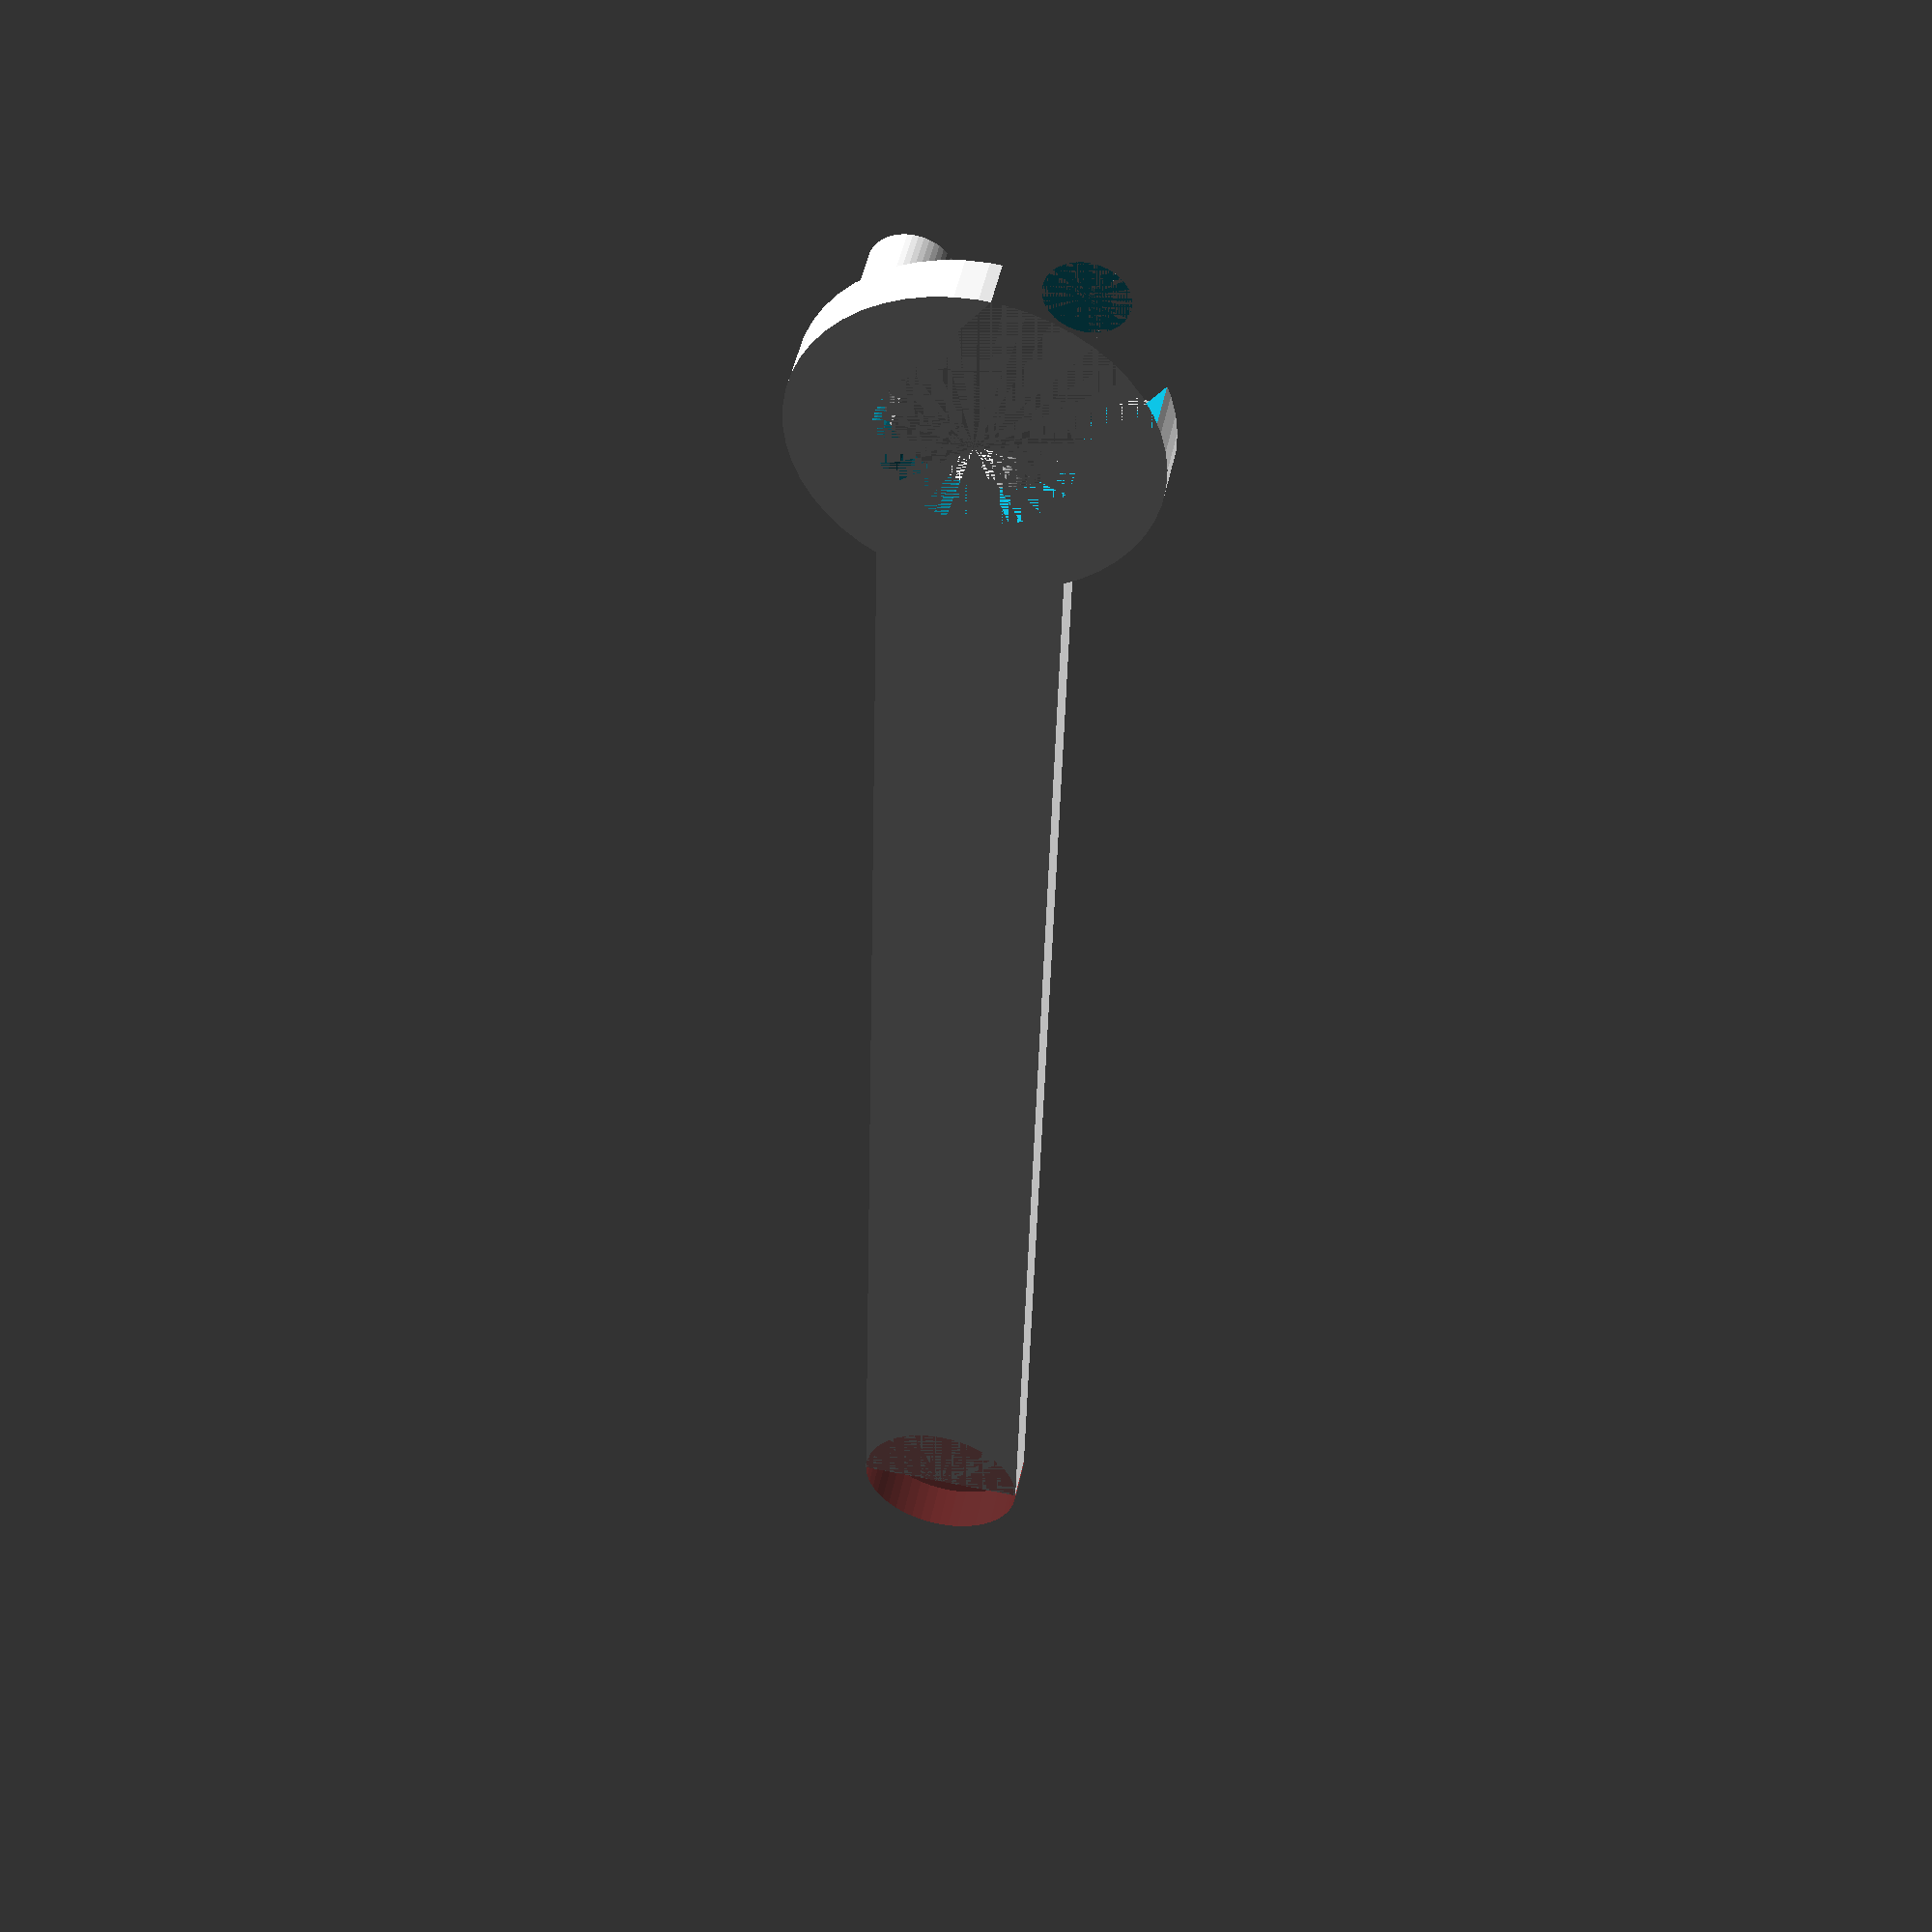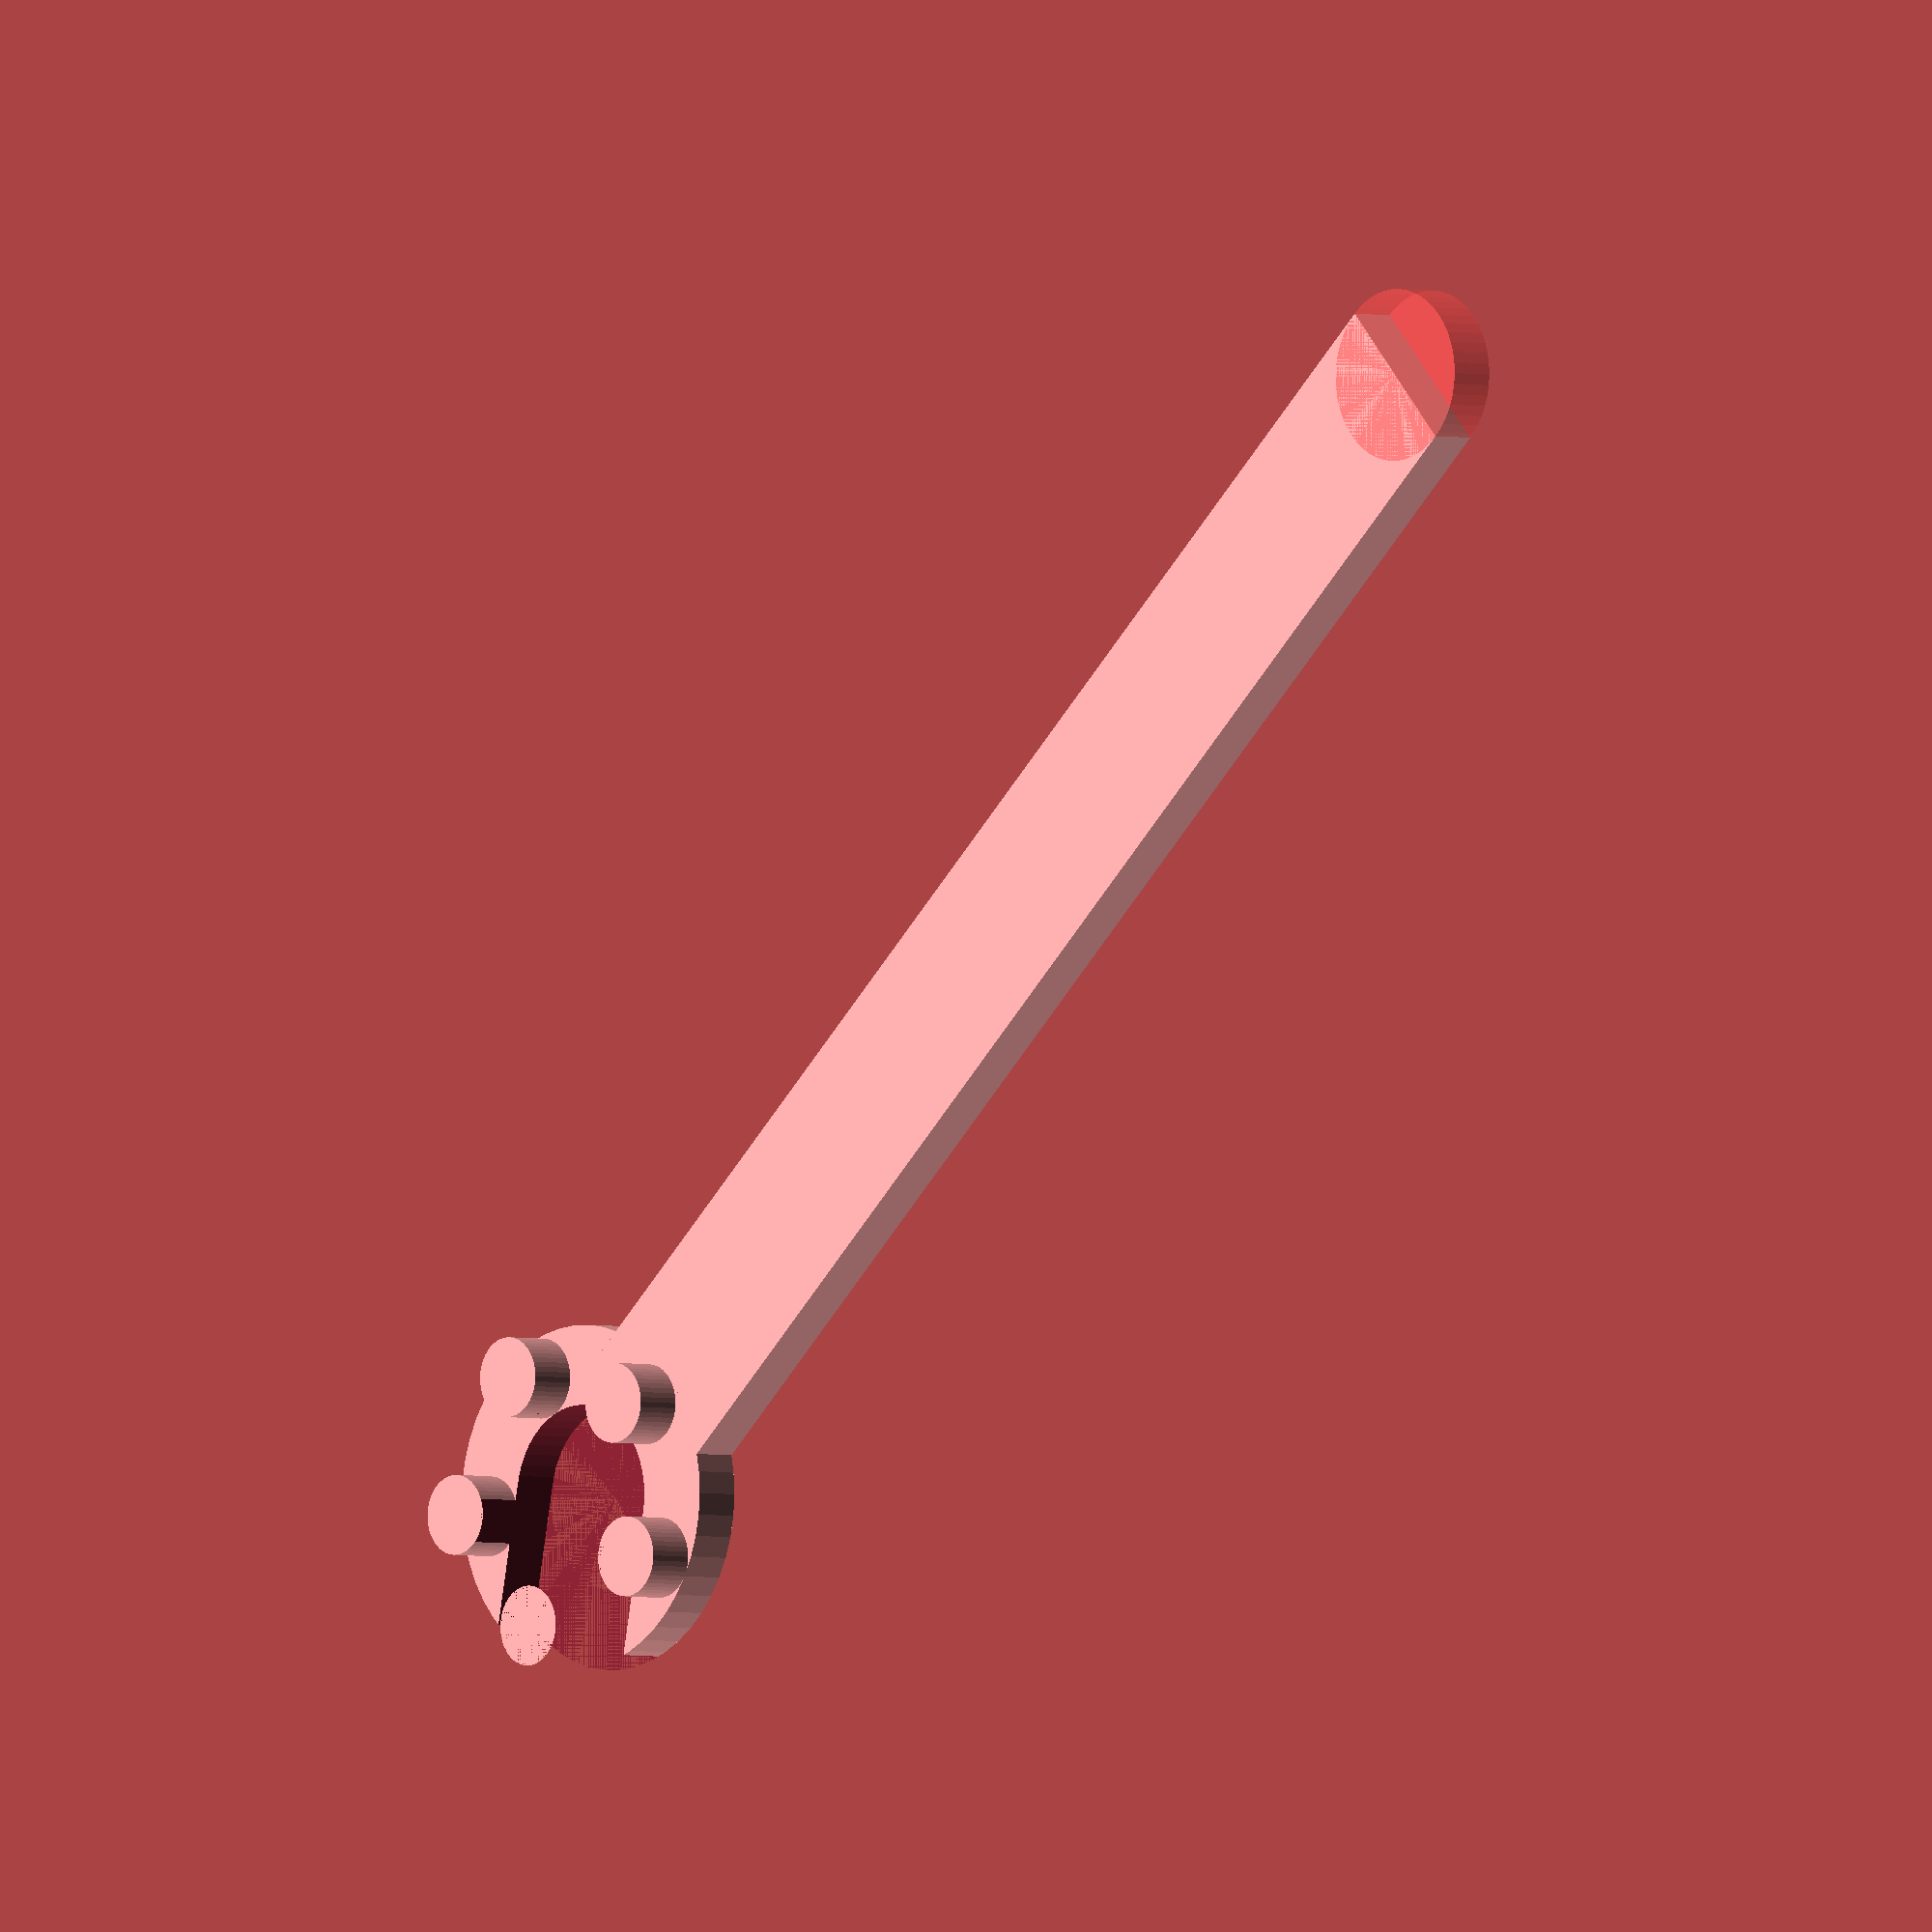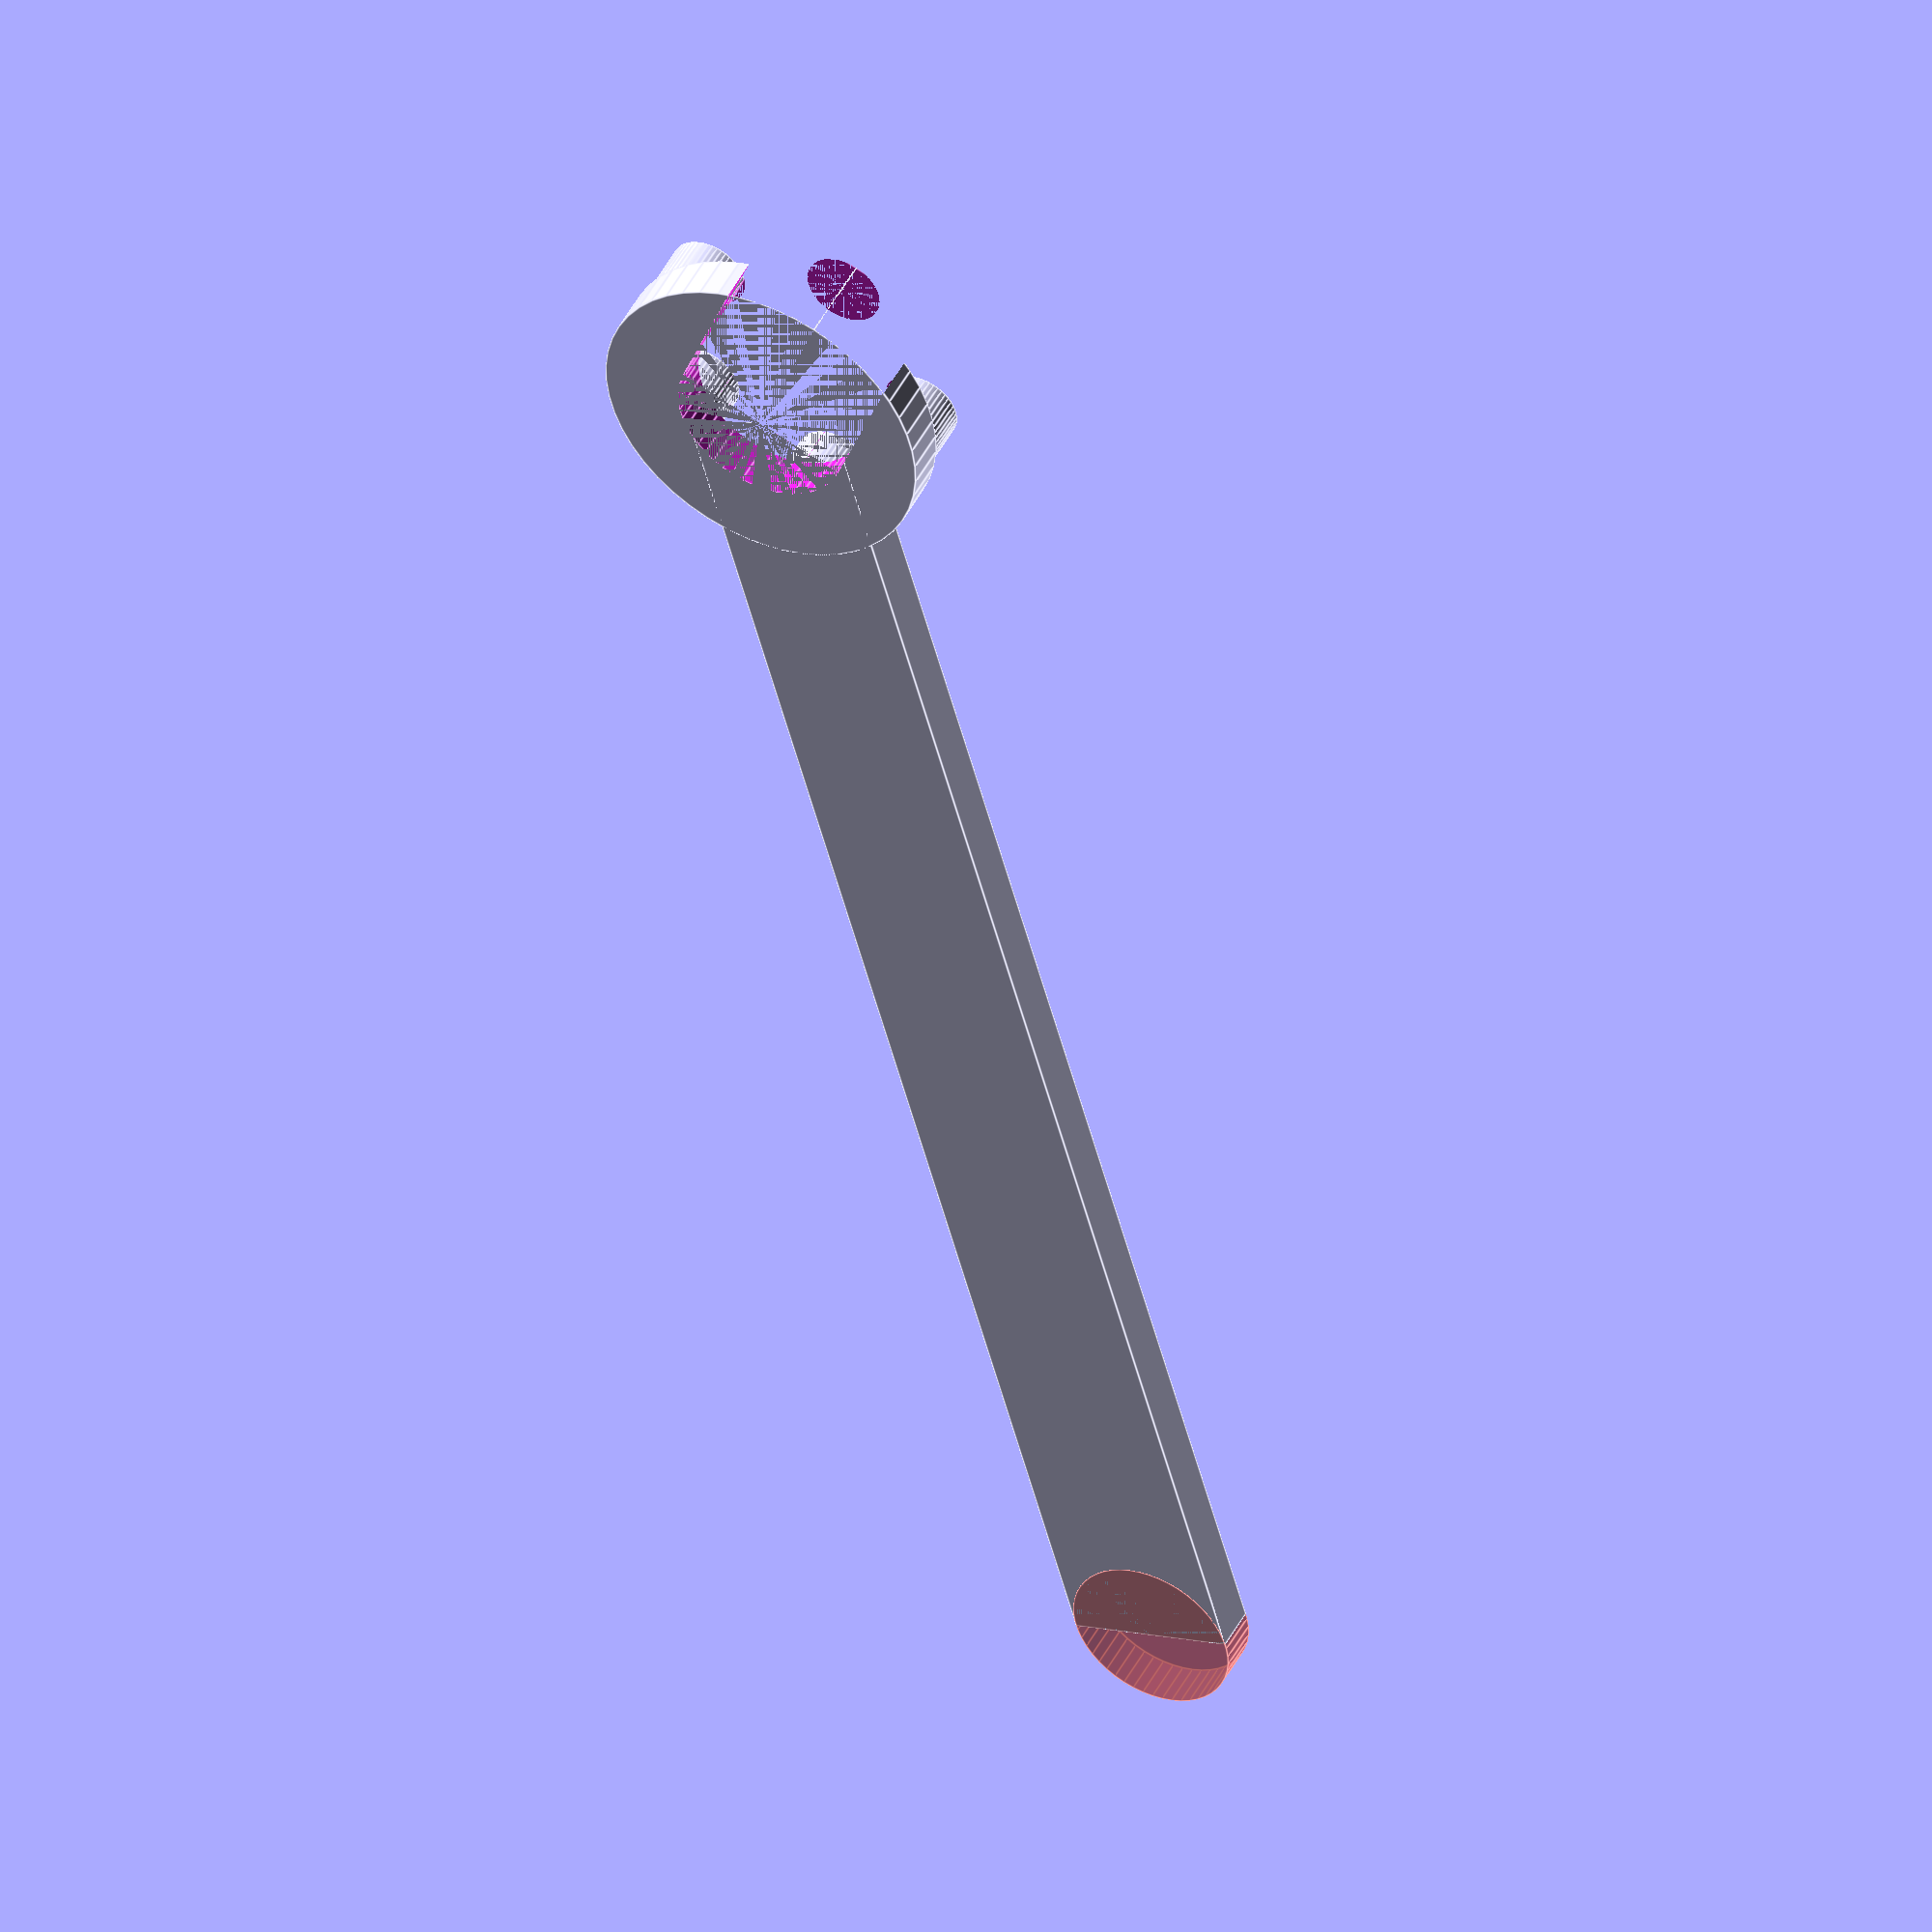
<openscad>
//this is a tool to hold the motor on my 
//Hornet 460 quadcopter for changing props.

locatorHeight=3;
locatorDiameter=5;
motorShaftDiameter=11.5;
wallThickness=3;
handleLength=100;

$fn=50;
difference()
{
union()
{
//locators
translate([motorShaftDiameter/2+locatorDiameter/2,0,locatorHeight/2+wallThickness])
cylinder(locatorHeight,locatorDiameter/2,locatorDiameter/2,true);

rotate([0,0,72])
translate([motorShaftDiameter/2+locatorDiameter/2,0,locatorHeight/2+wallThickness])
cylinder(locatorHeight,locatorDiameter/2,locatorDiameter/2,true);

rotate([0,0,144])
translate([motorShaftDiameter/2+locatorDiameter/2,0,locatorHeight/2+wallThickness])
cylinder(locatorHeight,locatorDiameter/2,locatorDiameter/2,true);

rotate([0,0,216])
translate([motorShaftDiameter/2+locatorDiameter/2,0,locatorHeight/2+wallThickness])
cylinder(locatorHeight,locatorDiameter/2,locatorDiameter/2,true);

rotate([0,0,288])
translate([motorShaftDiameter/2+locatorDiameter/2,0,locatorHeight/2+wallThickness])
cylinder(locatorHeight,locatorDiameter/2,locatorDiameter/2,true);

//handle and round base
translate([0,0,wallThickness/2])
{
	cylinder(wallThickness,motorShaftDiameter/2+locatorDiameter,motorShaftDiameter/2+locatorDiameter,true);
	translate([handleLength/2,0,0])
	cube([handleLength,motorShaftDiameter/2+locatorDiameter,wallThickness],true);

//round end for spanner
	translate([handleLength,0,0])
	#cylinder(wallThickness,(motorShaftDiameter/2+locatorDiameter)/2,(motorShaftDiameter/2+locatorDiameter)/2,true);
}
}
//minuse slot so it can be put on motor shaft
rotate([0,0,72/2])
{
translate([0,0,(locatorHeight+wallThickness)/2])
{
	cylinder(locatorHeight+wallThickness,motorShaftDiameter/2,motorShaftDiameter/2,true);
	translate([-(motorShaftDiameter/2+locatorDiameter)/2,0,0])
	cube([motorShaftDiameter/2+locatorDiameter,motorShaftDiameter,locatorHeight+wallThickness],true);
}
}
}
</openscad>
<views>
elev=130.5 azim=268.7 roll=348.0 proj=p view=wireframe
elev=182.5 azim=137.3 roll=133.8 proj=o view=solid
elev=134.3 azim=285.7 roll=334.2 proj=o view=edges
</views>
